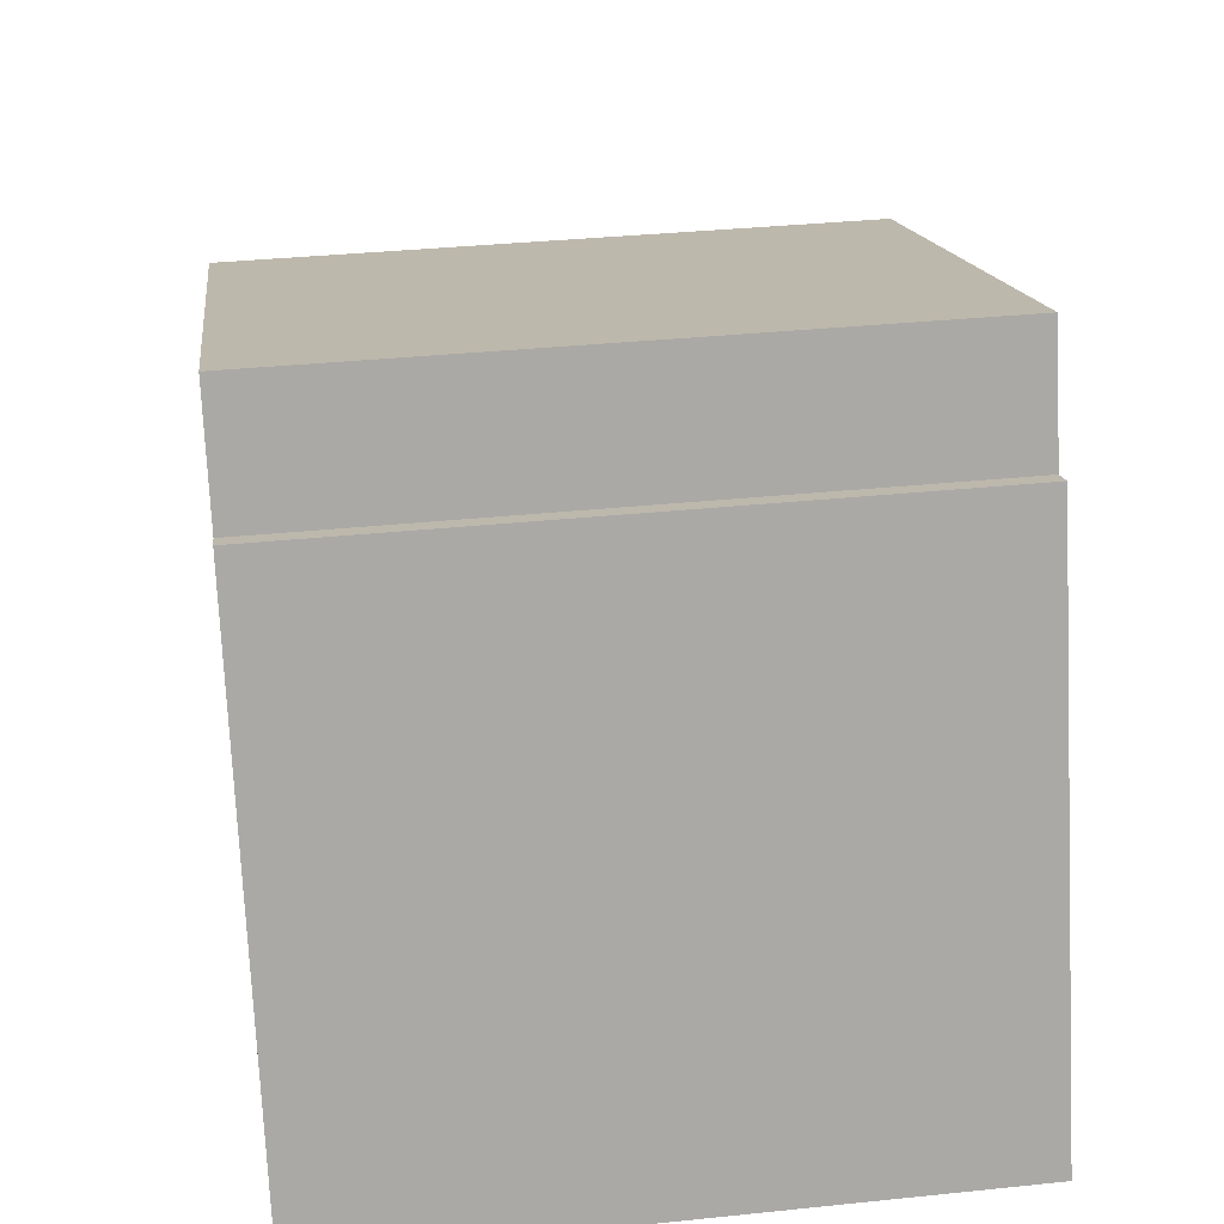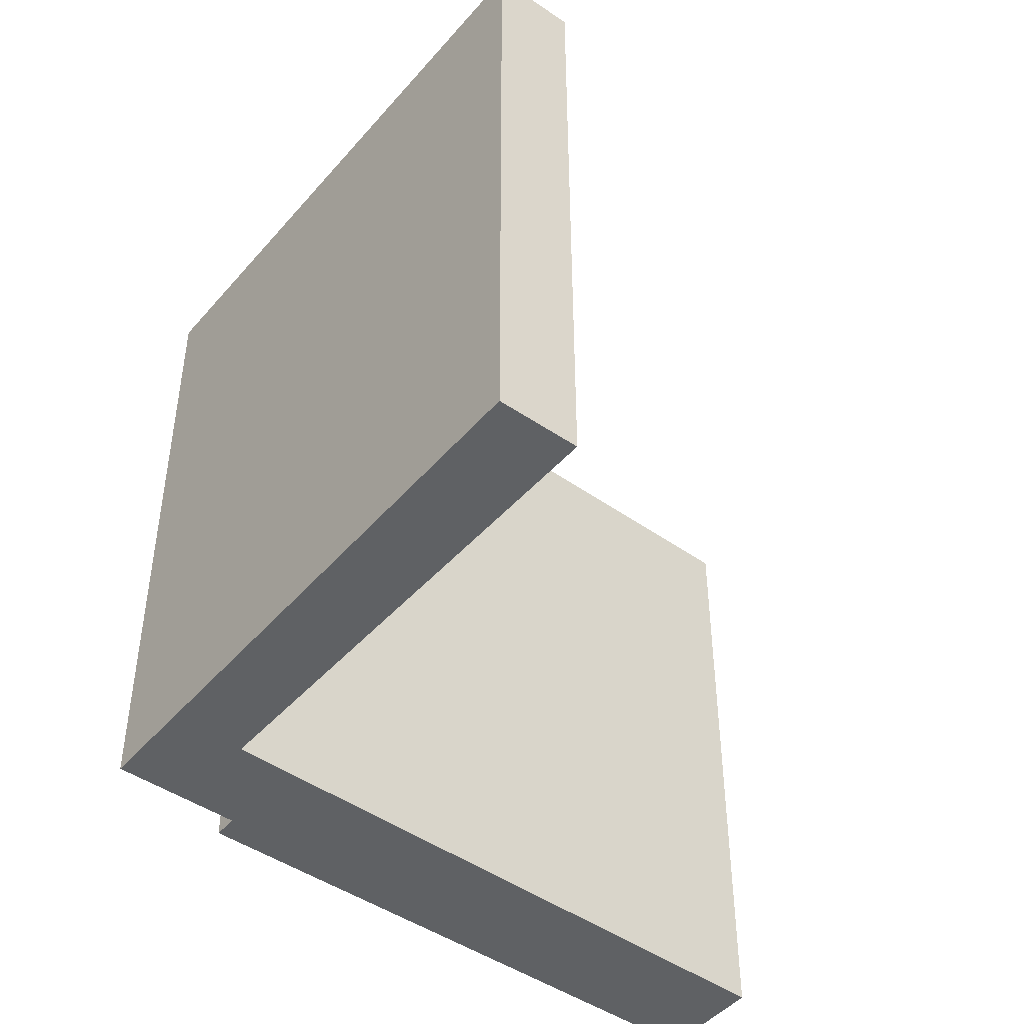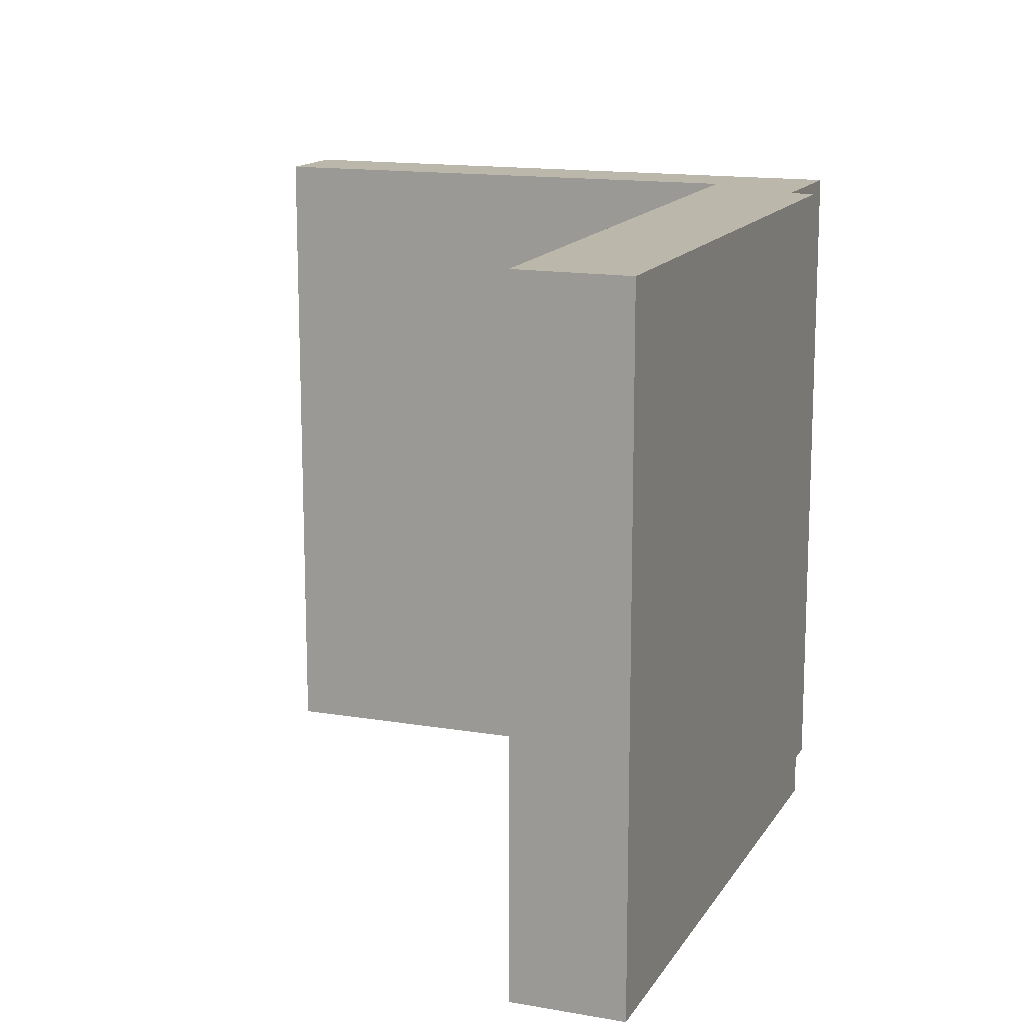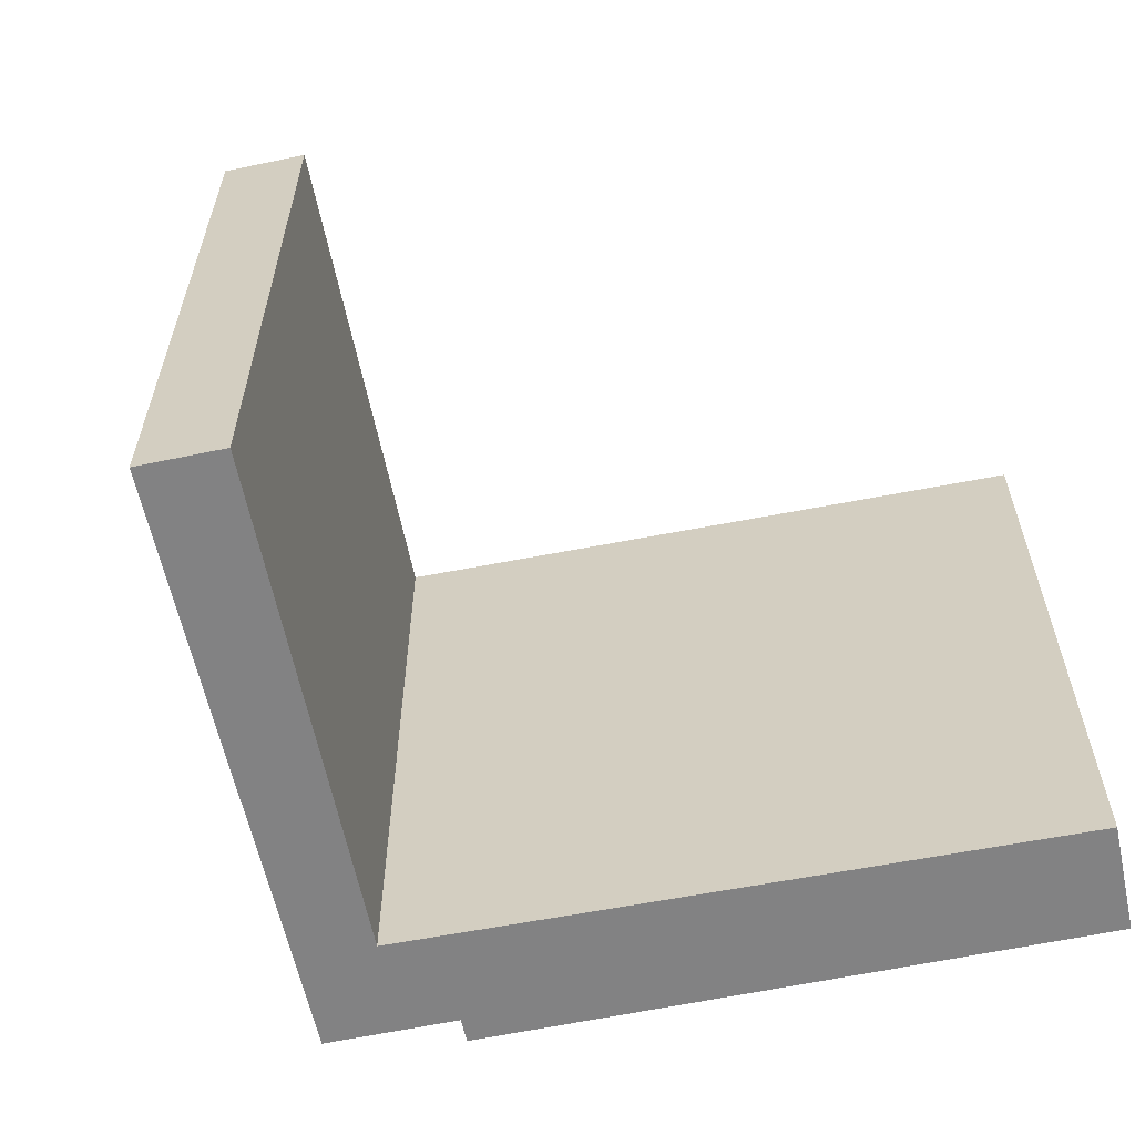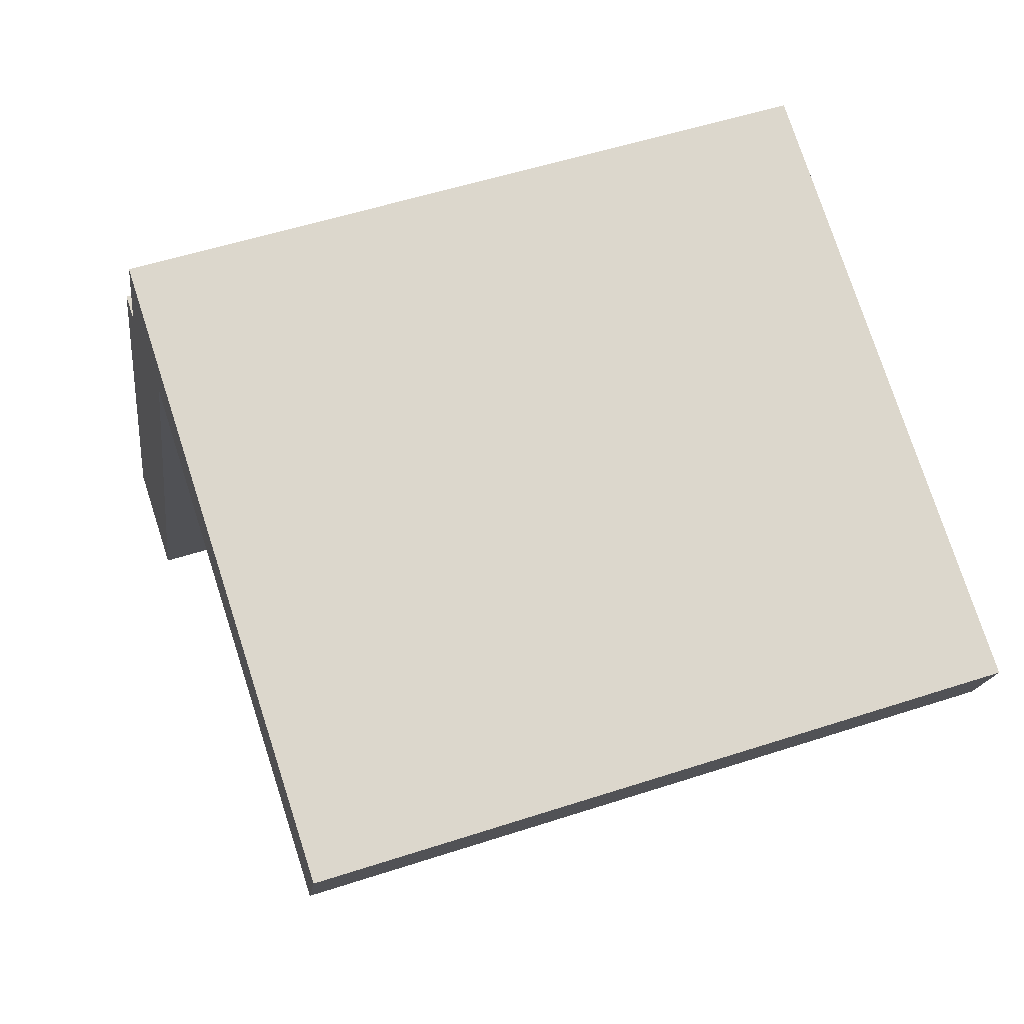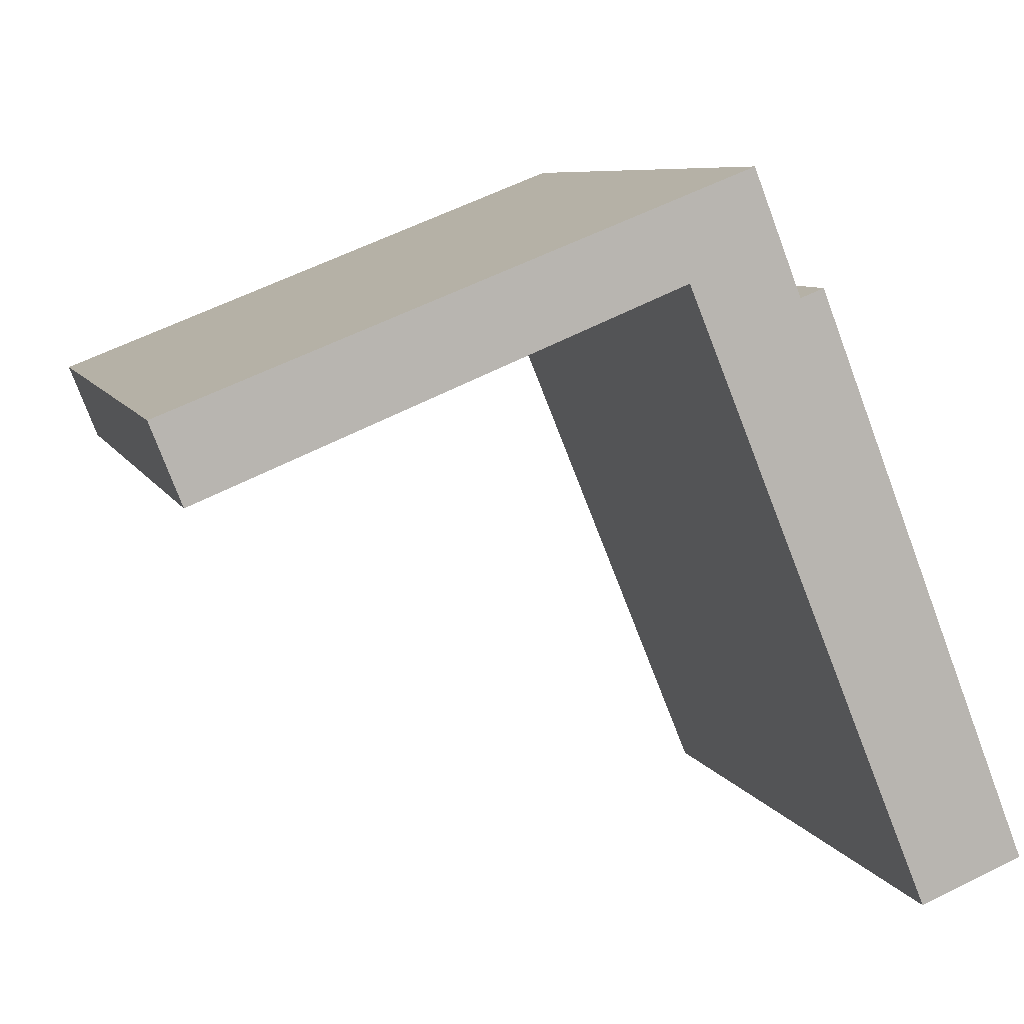
<metadata>
{"format":"obj","ext":"obj","renderer":"f3d","projection":"perspective","resolution":1024,"background":"white","views":[{"elev":36.4,"azim":-97.6,"up":"+Z"},{"elev":-46.3,"azim":73.3,"up":"+Y"},{"elev":14.5,"azim":-137.7,"up":"+Y"},{"elev":-60.8,"azim":123.5,"up":"+Y"},{"elev":53.2,"azim":70.7,"up":"+Z"},{"elev":7.6,"azim":163.8,"up":"+Z"}]}
</metadata>
<code>
v  2.434 7.39 6.227
v  2.69 7.39 6.127
v  0 7.39 4.525e-16
v  3.904 7.39 6.289
v  1.148 7.39 -0.449
v  3.213 7.39 7.467
v  9.417 7.39 5.042
v  9.08 7.39 4.18
v  9.08 -2.56e-16 4.18
v  3.904 -3.851e-16 6.289
v  1.148 2.749e-17 -0.449
v  0 0 0
v  9.417 -3.087e-16 5.042
v  2.434 -3.813e-16 6.227
v  2.69 -3.752e-16 6.127
v  3.213 -4.572e-16 7.467
g defaultobject
f 1 2 3
f 3 4 5
f 4 3 2
f 4 2 6
f 4 6 7
f 7 8 4
f 9 4 8
f 4 9 10
f 11 3 5
f 3 11 12
f 10 5 4
f 5 10 11
f 13 8 7
f 8 13 9
f 12 1 3
f 1 12 14
f 15 6 2
f 6 15 16
f 14 2 1
f 2 14 15
f 16 7 6
f 7 16 13
f 10 12 11
f 12 10 15
f 12 15 14
f 13 10 9
f 10 13 16
f 10 16 15

</code>
